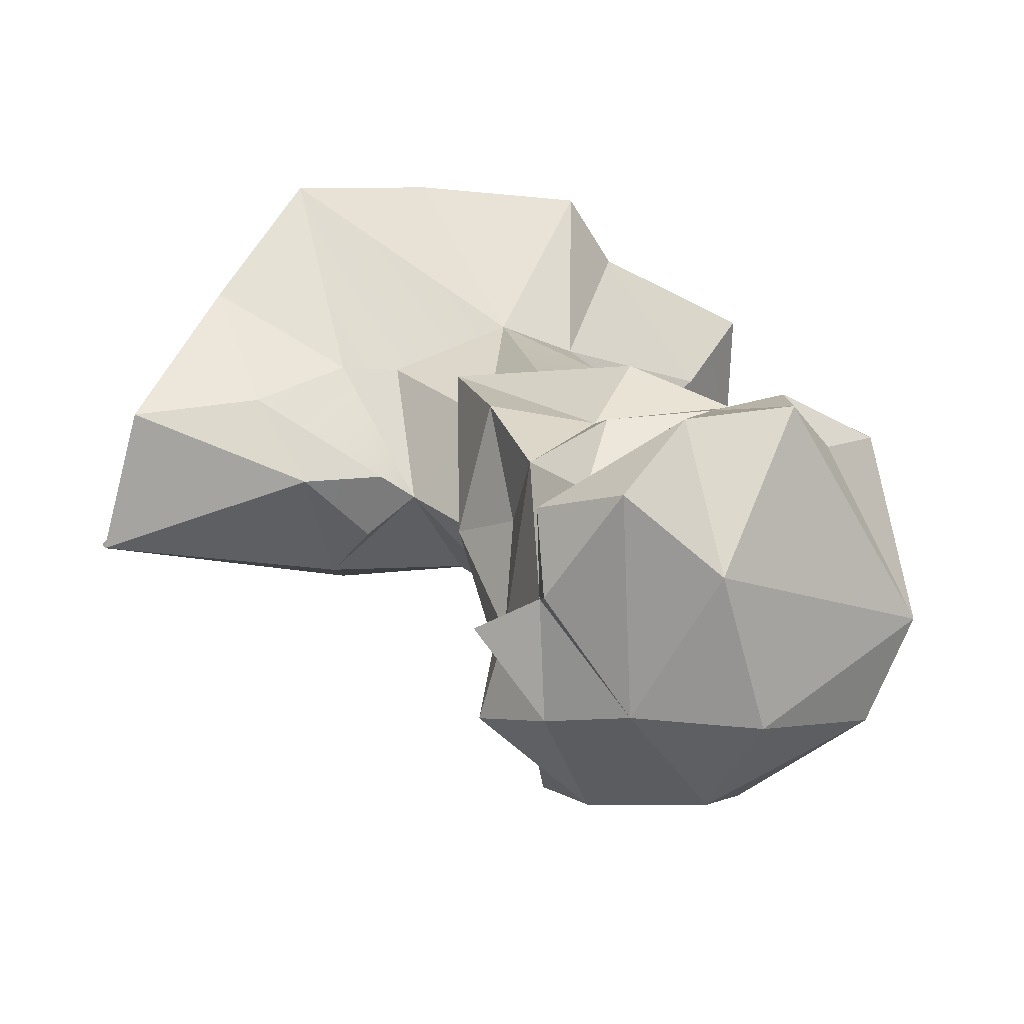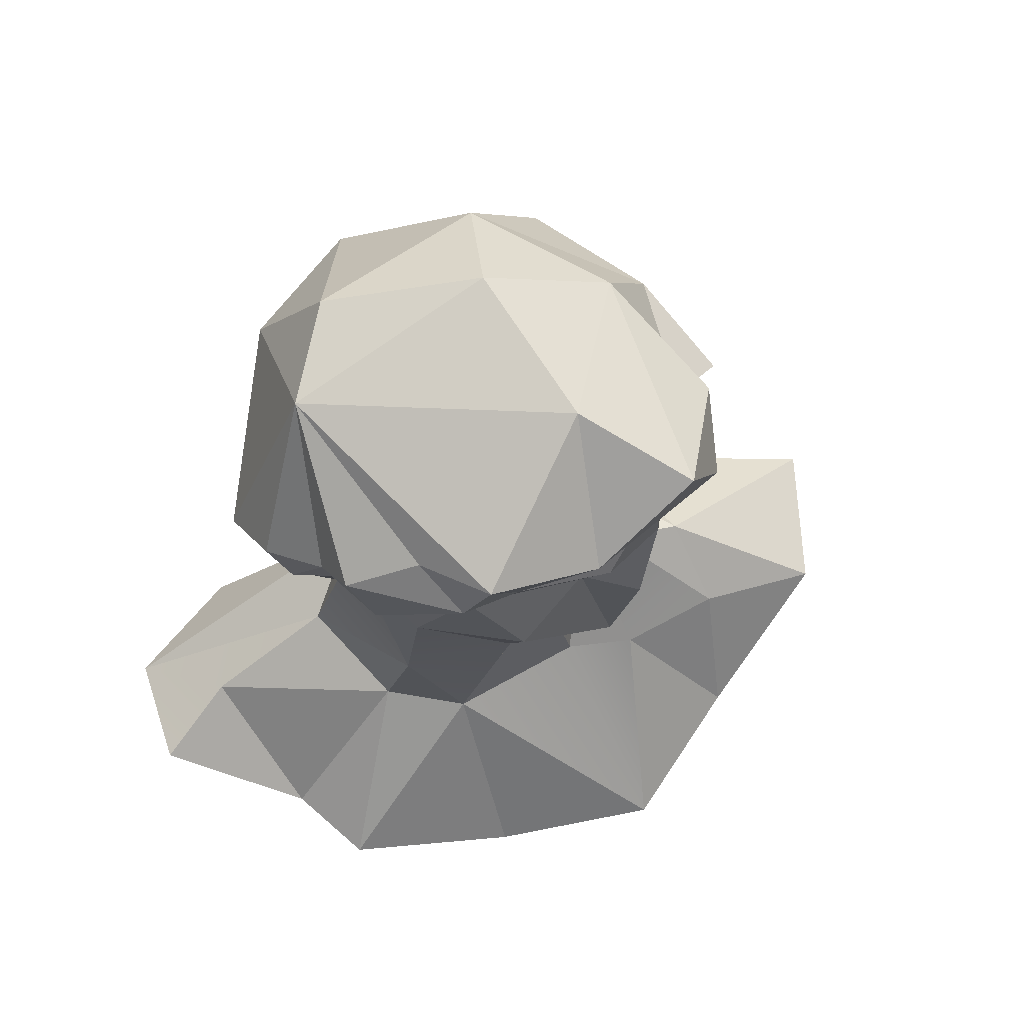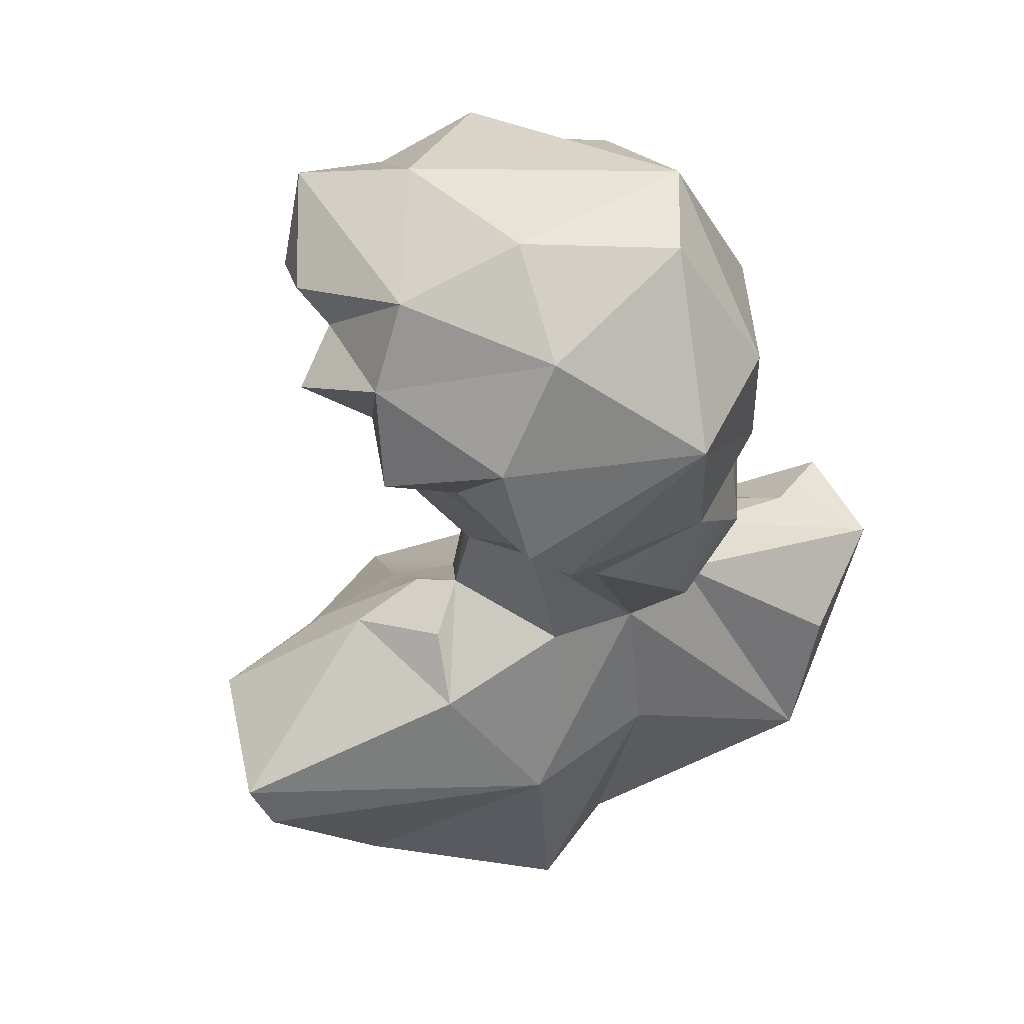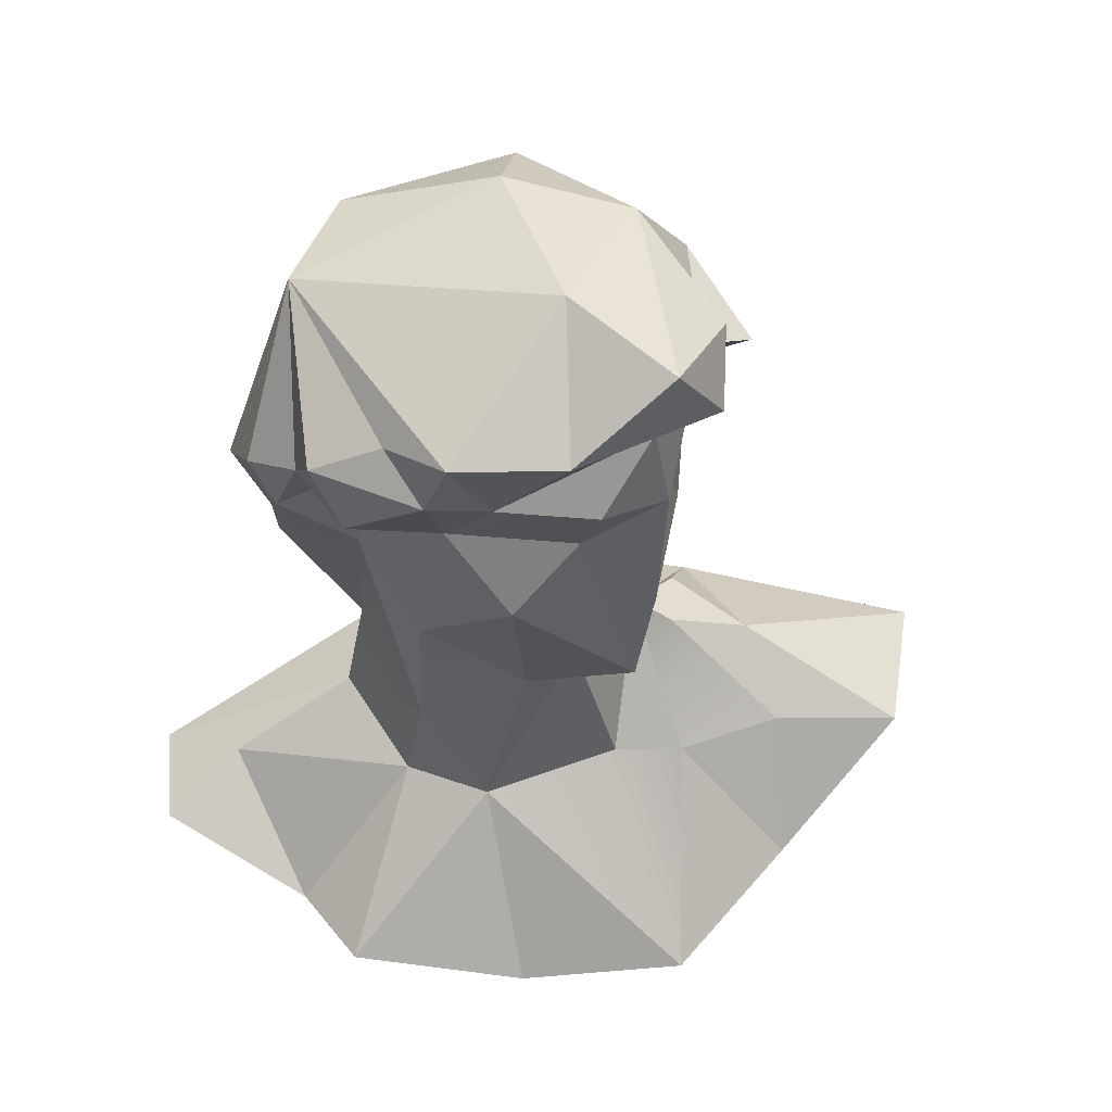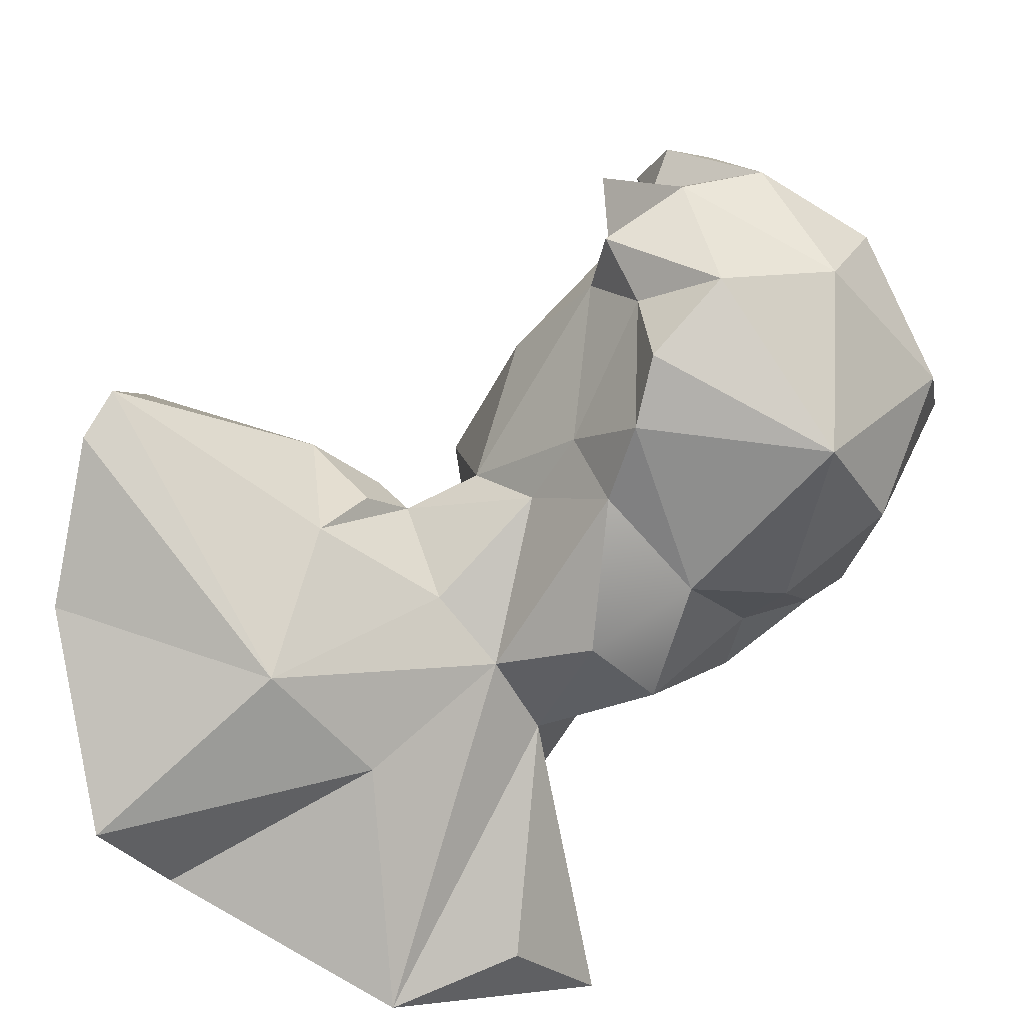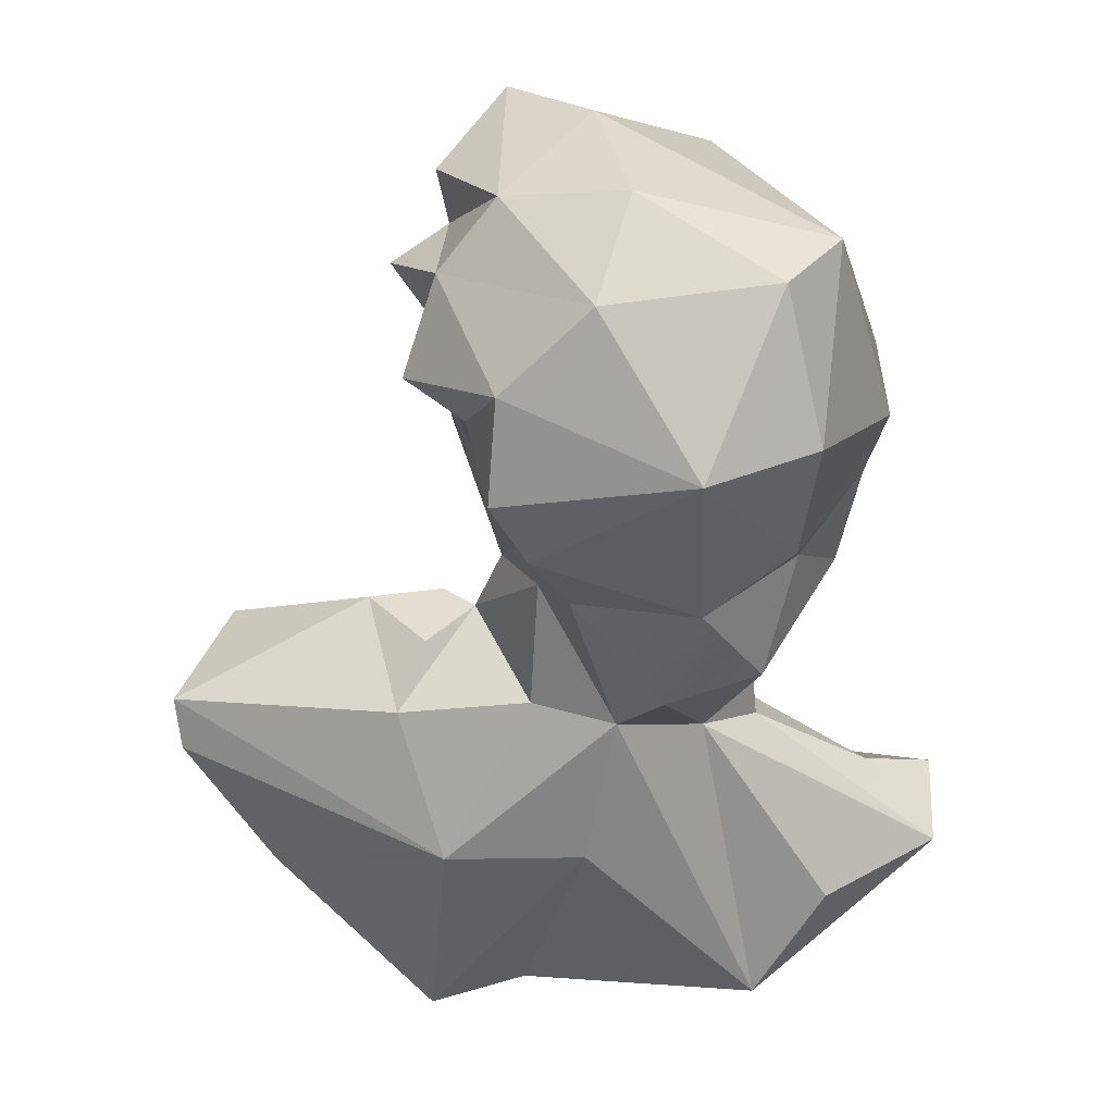
<metadata>
{"format":"obj","ext":"obj","renderer":"f3d","projection":"perspective","resolution":1024,"background":"white","views":[{"elev":41.6,"azim":159.0,"up":"+Z"},{"elev":48.3,"azim":-26.1,"up":"+Y"},{"elev":71.2,"azim":143.7,"up":"+Y"},{"elev":30.0,"azim":-13.7,"up":"+Y"},{"elev":-60.8,"azim":136.2,"up":"+Z"},{"elev":56.2,"azim":176.7,"up":"+Y"}]}
</metadata>
<code>
o Deco_01.006
v 2.255 0.6011 5.631
v 2.435 0.3917 5.708
v 1.322 0.4086 5.347
v 2.137 0.1597 5.046
v 1.557 0.2678 5.476
v 1.934 0.1675 5.693
v 1.347 0.46 5.147
v 2.319 0.1812 4.992
v 1.707 0.2986 4.926
v 1.627 0.218 5.617
v 1.918 1.775 5.65
v 1.989 1.733 5.451
v 1.682 0.6575 5.33
v 1.679 1.7 5.509
v 1.568 1.633 5.651
v 2.772 0.6889 5.403
v 1.96 1.679 5.918
v 2.101 1.592 6.065
v 2.398 0.7959 5.541
v 1.831 1.551 5.222
v 1.742 1.461 6.039
v 2.098 1.438 5.95
v 1.895 0.5251 5.576
v 2.018 0.5748 5.086
v 2.608 0.3649 5.227
v 1.524 1.24 5.676
v 1.465 0.5103 5.302
v 2.201 1.481 5.98
v 2.109 1.341 5.235
v 2.131 1.719 5.701
v 1.665 1.453 5.922
v 2.23 1.587 5.885
v 2.764 0.6097 5.344
v 2.257 0.8243 5.533
v 2.162 1.273 5.765
v 1.794 0.7742 5.243
v 1.762 1.276 5.901
v 1.658 1.28 5.272
v 2.138 1.289 5.903
v 1.466 1.283 5.547
v 1.516 1.228 5.472
v 1.57 0.4835 5.027
v 2.235 1.424 5.663
v 2.437 0.6424 5.635
v 1.762 0.5512 5.496
v 2.151 1.603 5.38
v 2.351 0.7868 5.292
v 1.942 0.8426 5.702
v 2.12 1.204 5.366
v 2.088 1.063 5.375
v 2.199 0.8437 5.48
v 2.669 0.6118 5.643
v 1.88 0.9999 5.155
v 1.818 1.191 5.209
v 2.141 0.5848 5.58
v 2.279 0.5967 5.086
v 1.702 0.9822 5.218
v 1.699 0.8606 5.42
v 2.223 1.164 5.669
v 1.992 1.22 5.89
v 1.638 1.162 5.346
v 1.875 1.101 5.896
v 2.293 0.8386 5.41
v 2.049 0.843 5.63
v 1.574 1.097 5.561
v 2.215 0.2272 5.798
v 2.12 0.8812 5.778
v 1.557 1.045 5.411
v 2.108 0.8402 5.267
v 2.212 1.523 5.819
v 1.626 1.496 5.324
v 2.007 1.305 5.969
v 1.933 1.45 6.059
v 1.956 0.83 5.22
v 1.762 0.9544 5.67
v 2.172 1.449 5.274
v 2.201 1.451 5.449
v 2.041 1.207 5.24
v 2.131 1.08 5.864
v 1.714 1.371 5.988
v 1.546 1.352 5.774
v 2.302 1.475 5.527
v 1.633 1.302 5.72
v 2.316 1.493 5.761
v 2.236 1.374 5.586
v 2.147 0.9755 5.502
v 1.662 1.145 5.661
v 1.553 1.399 5.867
v 1.607 1.282 5.859
v 1.776 0.7217 5.578
v 2.238 1.615 5.632
v 1.48 1.327 5.678
v 1.831 1.339 5.963
f 16 25 33
f 25 16 52
f 8 66 4
f 5 3 9
f 4 5 9
f 2 66 8
f 9 3 7
f 2 25 52
f 6 5 4
f 1 44 34
f 71 14 20
f 18 32 30
f 17 30 11
f 92 81 15
f 13 27 45
f 40 26 92
f 4 9 24
f 7 42 9
f 83 81 26
f 31 88 80
f 62 67 60
f 74 78 50
f 50 49 86
f 80 21 31
f 41 68 65
f 72 39 22
f 73 22 28
f 69 50 51
f 72 93 37
f 63 19 47
f 34 51 1
f 76 77 29
f 37 80 89
f 18 73 28
f 73 18 17
f 93 80 37
f 43 82 91
f 45 27 5
f 62 60 37
f 51 34 63
f 51 64 55
f 3 5 27
f 8 4 24
f 67 62 48
f 49 50 78
f 57 53 36
f 43 91 84
f 77 85 49
f 87 26 65
f 83 26 87
f 5 6 10
f 86 59 67
f 36 53 74
f 68 41 61
f 55 1 51
f 88 15 81
f 15 17 11
f 37 60 72
f 28 70 32
f 88 31 15
f 70 28 22
f 12 46 20
f 51 50 86
f 53 57 54
f 19 63 34
f 44 1 2
f 90 13 45
f 55 64 23
f 81 89 88
f 29 78 54
f 76 46 77
f 9 42 36
f 66 6 4
f 1 66 2
f 76 29 20
f 56 69 47
f 91 12 30
f 8 25 2
f 86 49 85
f 48 23 64
f 47 16 56
f 79 67 59
f 10 23 45
f 65 58 87
f 57 36 58
f 23 6 66
f 81 92 26
f 1 55 66
f 64 51 86
f 79 60 67
f 15 31 21
f 75 37 87
f 90 75 87
f 58 90 87
f 77 82 85
f 72 60 39
f 12 91 46
f 9 74 24
f 37 83 87
f 35 59 43
f 8 24 56
f 59 35 79
f 90 23 48
f 90 58 13
f 35 39 79
f 27 7 3
f 49 29 77
f 80 88 89
f 85 59 86
f 34 44 19
f 47 19 16
f 73 17 21
f 41 40 38
f 30 17 18
f 37 75 62
f 16 19 52
f 38 54 61
f 9 36 74
f 40 71 38
f 57 58 68
f 44 52 19
f 54 38 20
f 21 93 73
f 23 90 45
f 69 56 74
f 83 37 89
f 36 7 13
f 27 13 7
f 76 20 46
f 39 70 22
f 70 39 43
f 17 15 21
f 78 53 54
f 40 15 71
f 56 25 8
f 82 43 85
f 30 32 70
f 70 43 84
f 70 84 91
f 91 30 70
f 18 28 32
f 39 35 43
f 11 30 12
f 33 56 16
f 2 52 44
f 14 71 15
f 46 82 77
f 82 46 91
f 67 48 64
f 74 50 69
f 59 85 43
f 29 54 20
f 54 57 61
f 78 74 53
f 29 49 78
f 13 58 36
f 75 90 48
f 64 86 67
f 69 51 47
f 89 81 83
f 21 80 93
f 48 62 75
f 93 72 22
f 60 79 39
f 40 41 65
f 68 61 57
f 65 68 58
f 41 38 61
f 65 26 40
f 10 6 23
f 74 56 24
f 55 23 66
f 7 36 42
f 45 5 10
f 11 14 15
f 25 56 33
f 20 38 71
f 11 12 14
f 15 40 92
f 14 12 20
f 93 22 73
f 47 51 63

</code>
